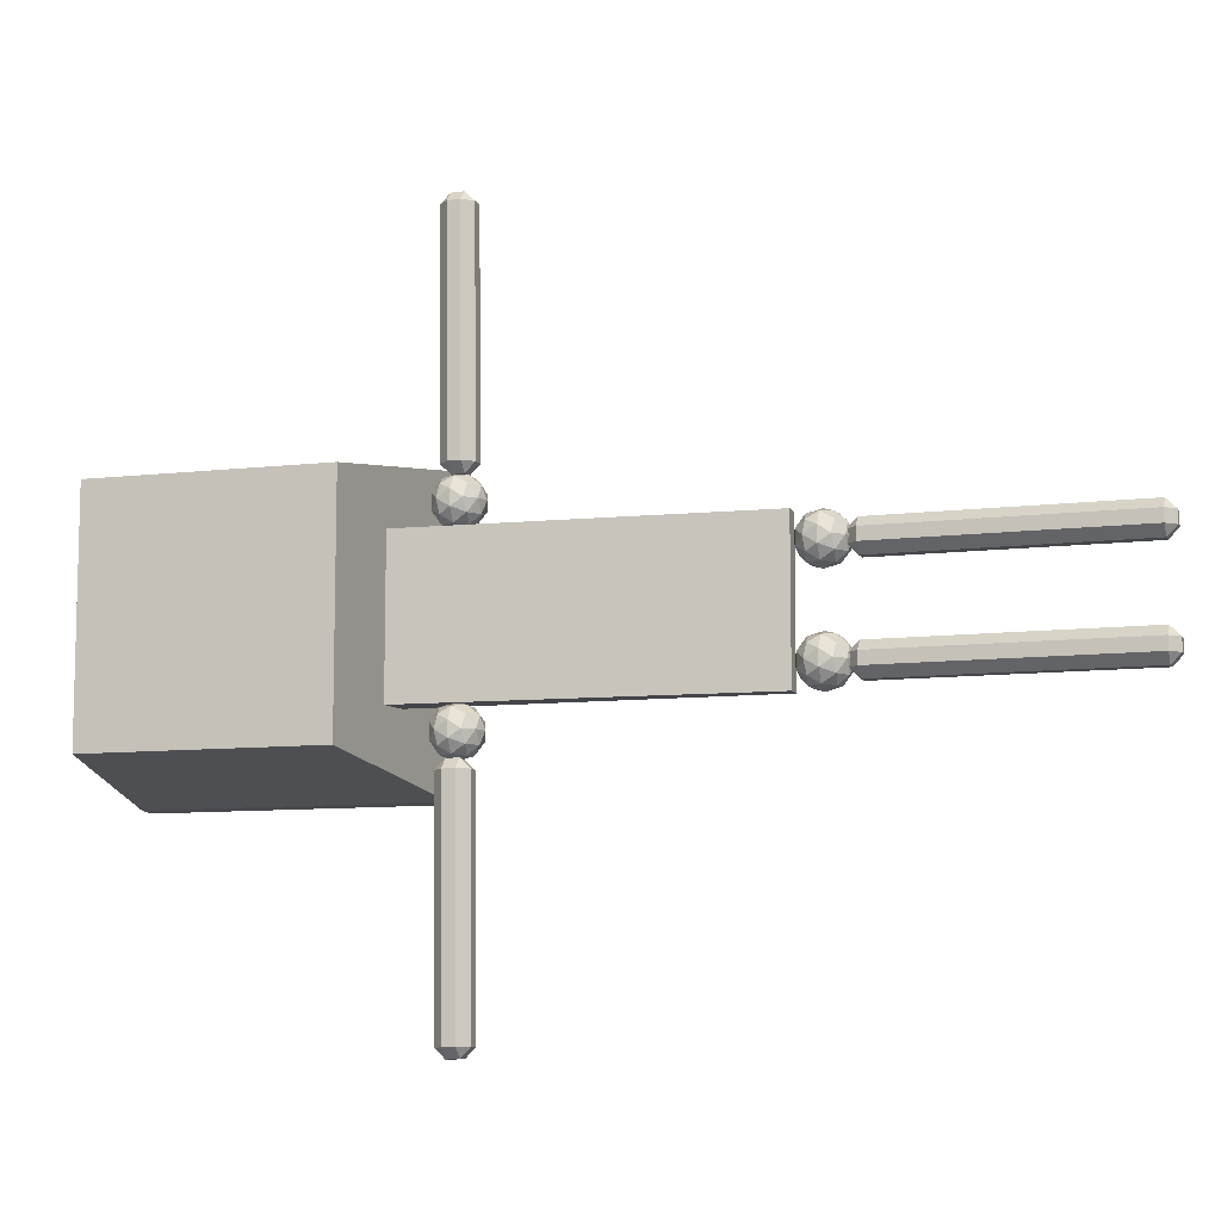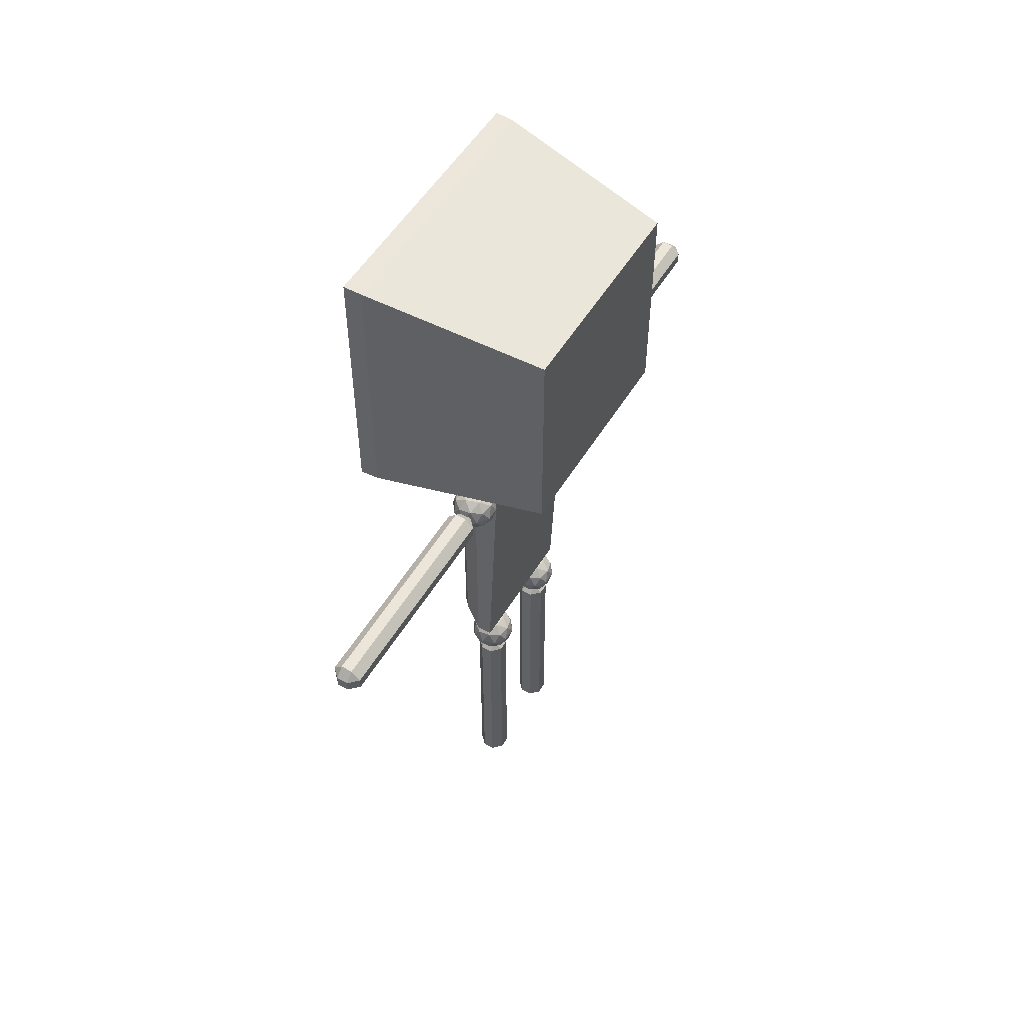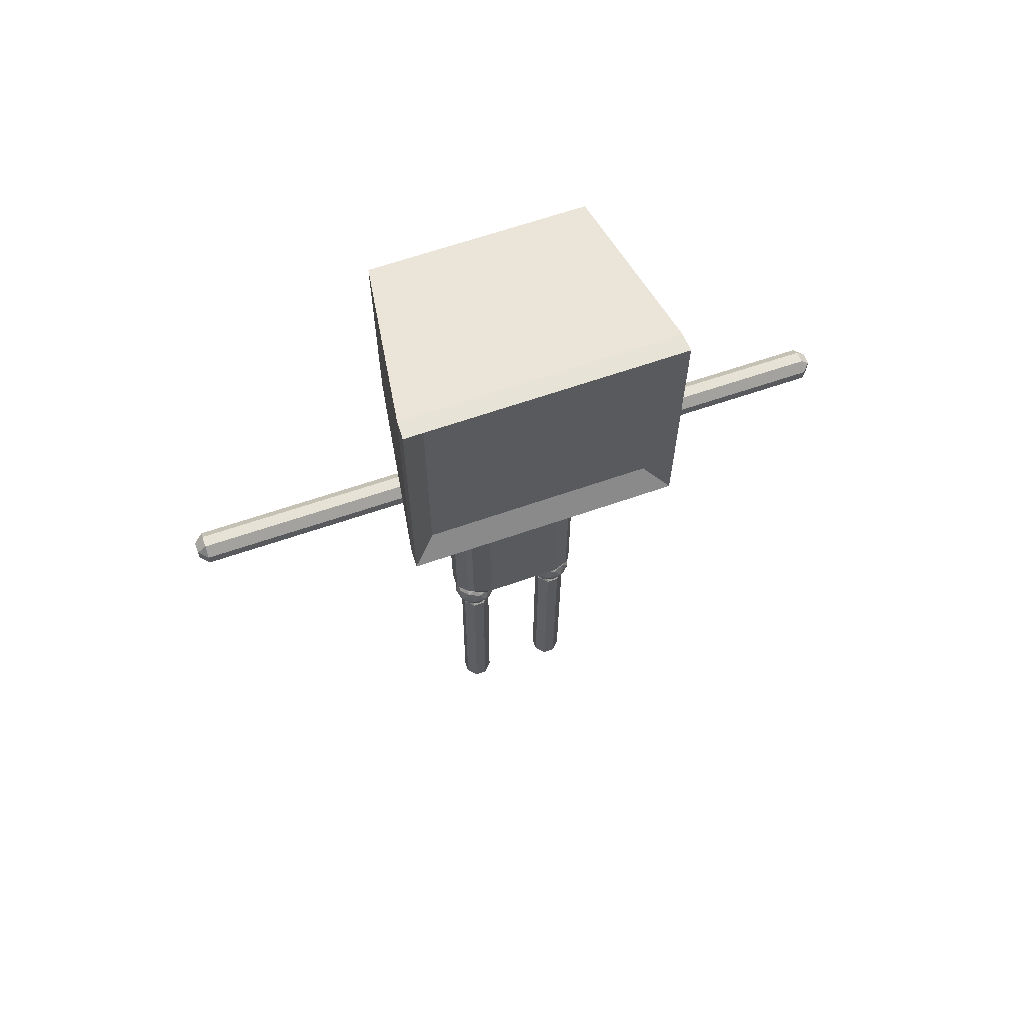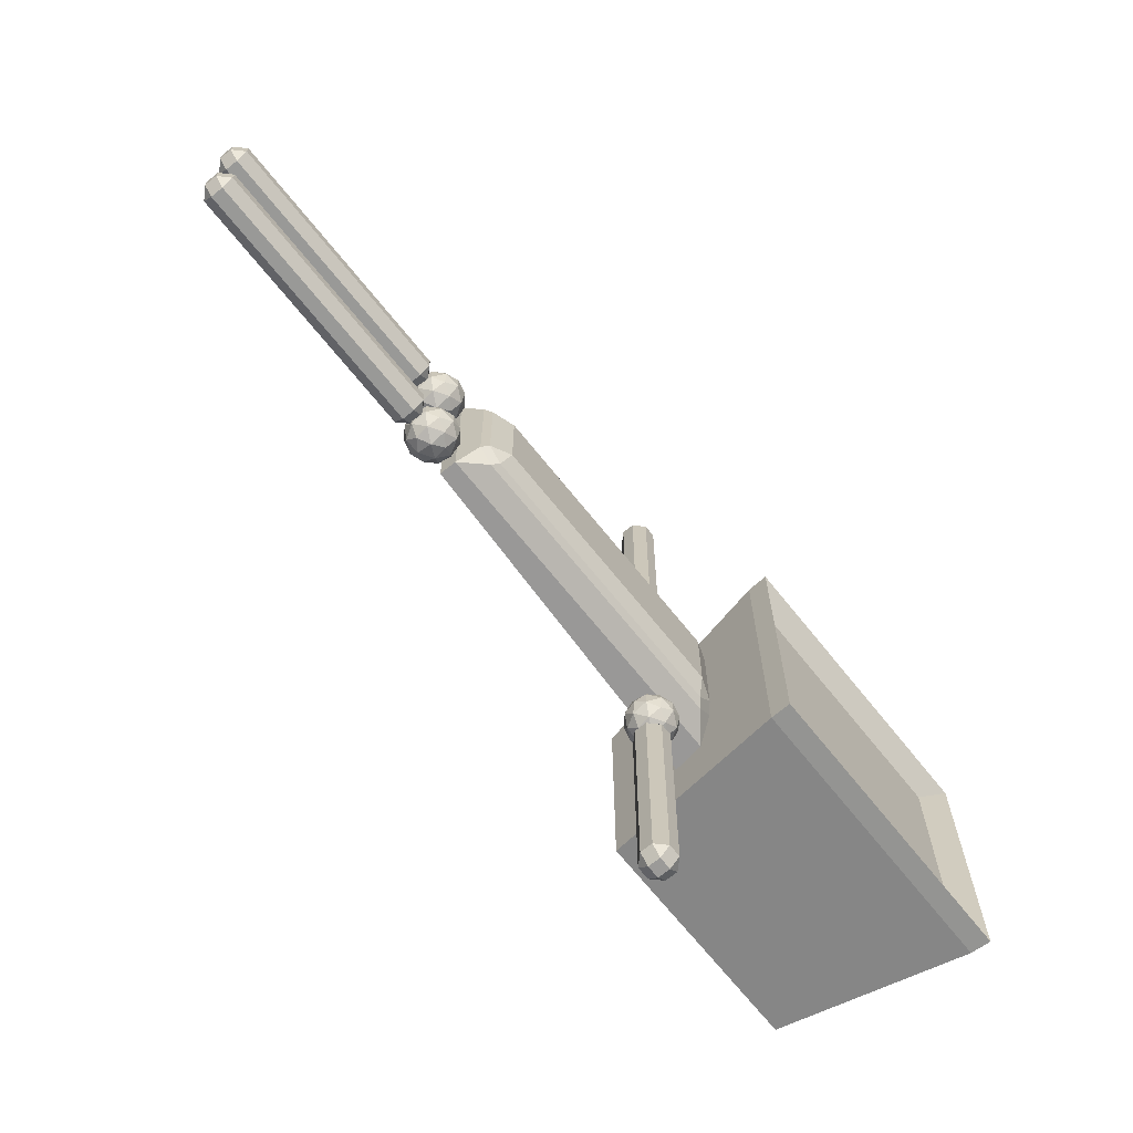
<metadata>
{"format":"obj","ext":"obj","renderer":"f3d","projection":"perspective","resolution":1024,"background":"white","views":[{"elev":-9.3,"azim":-73.0,"up":"+Z"},{"elev":53.1,"azim":-149.4,"up":"+Y"},{"elev":64.2,"azim":70.6,"up":"+Y"},{"elev":-68.7,"azim":38.7,"up":"+Z"}]}
</metadata>
<code>
o HeadBox_Cube.002
v -0.259 4.094 0.694
v -0.259 5.482 0.694
v -0.259 4.094 -0.694
v -0.259 5.482 -0.694
v 0.8902 5.514 -0.7262
v 0.8902 4.062 -0.7262
v 0.8902 5.514 0.7262
v 0.8902 4.062 0.7262
v 1 3.912 0.8758
v 0.8793 3.917 0.8708
v 0.8793 5.659 0.8708
v 1 5.664 0.8758
v 1 3.912 -0.8758
v 0.8793 3.917 -0.8708
v 1 5.664 -0.8758
v 0.8793 5.659 -0.8708
f 1 2 4 3
f 6 5 7 8
f 10 11 2 1
f 16 4 2 11
f 9 13 6 8
f 3 4 16 14
f 15 13 14 16
f 10 14 13 9
f 16 11 12 15
f 11 10 9 12
f 3 14 10 1
f 12 9 8 7
f 15 12 7 5
f 13 15 5 6
o MainBody_Cube
v 0.2962 1.962 0.4455
v 0.2116 4.019 0.4455
v 0.2962 1.962 -0.4455
v 0.2116 4.019 -0.4455
v 0.5474 2.131 0.3622
v 0.5474 2.046 0.2767
v 0.5967 2.165 0.243
v 0.5136 2.097 0.3961
v 0.3947 1.962 0.4455
v 0.5136 2.012 0.3106
v 0.3947 3.992 0.4455
v 0.5136 3.835 0.3961
v 0.5101 3.929 0.316
v 0.5474 3.796 0.3622
v 0.5967 3.76 0.243
v 0.5509 3.882 0.2751
v 0.5967 2.165 -0.243
v 0.5474 2.046 -0.2767
v 0.5474 2.131 -0.3622
v 0.5136 2.012 -0.3106
v 0.3947 1.962 -0.4455
v 0.5136 2.097 -0.3961
v 0.5509 3.882 -0.2751
v 0.5967 3.76 -0.243
v 0.5474 3.796 -0.3622
v 0.5101 3.929 -0.316
v 0.5136 3.835 -0.3961
v 0.3947 3.992 -0.4455
f 17 18 20 19
f 42 29 32 39
f 41 35 38 43
f 19 37 25 17
f 19 20 44 37
f 33 40 31 23
f 44 20 18 27
f 26 36 34 22
f 25 27 18 17
f 21 22 23
f 24 25 26
f 27 28 29
f 30 31 32
f 33 34 35
f 36 37 38
f 39 40 41
f 42 43 44
f 42 39 41 43
f 40 33 35 41
f 34 36 38 35
f 37 44 43 38
f 21 24 26 22
f 25 37 36 26
f 33 23 22 34
f 44 27 29 42
f 28 30 32 29
f 31 40 39 32
f 27 25 24 28
f 23 31 30 21
f 28 24 21 30
o LeftShoulder_Icosphere
v 0.3145 3.519 -0.58
v 0.422 3.602 -0.5019
v 0.2735 3.602 -0.4537
v 0.1817 3.602 -0.58
v 0.2735 3.602 -0.7063
v 0.422 3.602 -0.6581
v 0.3556 3.734 -0.4537
v 0.2071 3.734 -0.5019
v 0.2071 3.734 -0.6581
v 0.3556 3.734 -0.7063
v 0.4473 3.734 -0.58
v 0.3145 3.816 -0.58
v 0.2904 3.542 -0.5057
v 0.3777 3.542 -0.5341
v 0.3536 3.59 -0.4599
v 0.4408 3.59 -0.58
v 0.3777 3.542 -0.6259
v 0.2364 3.542 -0.58
v 0.2123 3.59 -0.5057
v 0.2904 3.542 -0.6543
v 0.2123 3.59 -0.6543
v 0.3536 3.59 -0.7001
v 0.4558 3.668 -0.5341
v 0.4558 3.668 -0.6259
v 0.3145 3.668 -0.4315
v 0.4018 3.668 -0.4599
v 0.1733 3.668 -0.5341
v 0.2272 3.668 -0.4599
v 0.2272 3.668 -0.7001
v 0.1733 3.668 -0.6259
v 0.4018 3.668 -0.7001
v 0.3145 3.668 -0.7285
v 0.4167 3.746 -0.5057
v 0.2755 3.746 -0.4599
v 0.1882 3.746 -0.58
v 0.2755 3.746 -0.7001
v 0.4167 3.746 -0.6543
v 0.3386 3.794 -0.5057
v 0.3926 3.794 -0.58
v 0.2514 3.794 -0.5341
v 0.2514 3.794 -0.6259
v 0.3386 3.794 -0.6543
f 45 58 57
f 46 58 60
f 45 57 62
f 45 62 64
f 45 64 61
f 46 60 67
f 47 59 69
f 48 63 71
f 49 65 73
f 50 66 75
f 46 67 70
f 47 69 72
f 48 71 74
f 49 73 76
f 50 75 68
f 51 77 82
f 52 78 84
f 53 79 85
f 54 80 86
f 55 81 83
f 83 86 56
f 83 81 86
f 81 54 86
f 86 85 56
f 86 80 85
f 80 53 85
f 85 84 56
f 85 79 84
f 79 52 84
f 84 82 56
f 84 78 82
f 78 51 82
f 82 83 56
f 82 77 83
f 77 55 83
f 68 81 55
f 68 75 81
f 75 54 81
f 76 80 54
f 76 73 80
f 73 53 80
f 74 79 53
f 74 71 79
f 71 52 79
f 72 78 52
f 72 69 78
f 69 51 78
f 70 77 51
f 70 67 77
f 67 55 77
f 75 76 54
f 75 66 76
f 66 49 76
f 73 74 53
f 73 65 74
f 65 48 74
f 71 72 52
f 71 63 72
f 63 47 72
f 69 70 51
f 69 59 70
f 59 46 70
f 67 68 55
f 67 60 68
f 60 50 68
f 61 66 50
f 61 64 66
f 64 49 66
f 64 65 49
f 64 62 65
f 62 48 65
f 62 63 48
f 62 57 63
f 57 47 63
f 60 61 50
f 60 58 61
f 58 45 61
f 57 59 47
f 57 58 59
f 58 46 59
o RightShoulder_Icosphere.001
v 0.3145 3.519 0.58
v 0.422 3.602 0.6581
v 0.2735 3.602 0.7063
v 0.1817 3.602 0.58
v 0.2735 3.602 0.4537
v 0.422 3.602 0.5019
v 0.3556 3.734 0.7063
v 0.2071 3.734 0.6581
v 0.2071 3.734 0.5019
v 0.3556 3.734 0.4537
v 0.4473 3.734 0.58
v 0.3145 3.816 0.58
v 0.2904 3.542 0.6543
v 0.3777 3.542 0.6259
v 0.3536 3.59 0.7001
v 0.4408 3.59 0.58
v 0.3777 3.542 0.5341
v 0.2364 3.542 0.58
v 0.2123 3.59 0.6543
v 0.2904 3.542 0.5057
v 0.2123 3.59 0.5057
v 0.3536 3.59 0.4599
v 0.4558 3.668 0.6259
v 0.4558 3.668 0.5341
v 0.3145 3.668 0.7285
v 0.4018 3.668 0.7001
v 0.1733 3.668 0.6259
v 0.2272 3.668 0.7001
v 0.2272 3.668 0.4599
v 0.1733 3.668 0.5341
v 0.4018 3.668 0.4599
v 0.3145 3.668 0.4315
v 0.4167 3.746 0.6543
v 0.2755 3.746 0.7001
v 0.1882 3.746 0.58
v 0.2755 3.746 0.4599
v 0.4167 3.746 0.5057
v 0.3386 3.794 0.6543
v 0.3926 3.794 0.58
v 0.2514 3.794 0.6259
v 0.2514 3.794 0.5341
v 0.3386 3.794 0.5057
f 87 100 99
f 88 100 102
f 87 99 104
f 87 104 106
f 87 106 103
f 88 102 109
f 89 101 111
f 90 105 113
f 91 107 115
f 92 108 117
f 88 109 112
f 89 111 114
f 90 113 116
f 91 115 118
f 92 117 110
f 93 119 124
f 94 120 126
f 95 121 127
f 96 122 128
f 97 123 125
f 125 128 98
f 125 123 128
f 123 96 128
f 128 127 98
f 128 122 127
f 122 95 127
f 127 126 98
f 127 121 126
f 121 94 126
f 126 124 98
f 126 120 124
f 120 93 124
f 124 125 98
f 124 119 125
f 119 97 125
f 110 123 97
f 110 117 123
f 117 96 123
f 118 122 96
f 118 115 122
f 115 95 122
f 116 121 95
f 116 113 121
f 113 94 121
f 114 120 94
f 114 111 120
f 111 93 120
f 112 119 93
f 112 109 119
f 109 97 119
f 117 118 96
f 117 108 118
f 108 91 118
f 115 116 95
f 115 107 116
f 107 90 116
f 113 114 94
f 113 105 114
f 105 89 114
f 111 112 93
f 111 101 112
f 101 88 112
f 109 110 97
f 109 102 110
f 102 92 110
f 103 108 92
f 103 106 108
f 106 91 108
f 106 107 91
f 106 104 107
f 104 90 107
f 104 105 90
f 104 99 105
f 99 89 105
f 102 103 92
f 102 100 103
f 100 87 103
f 99 101 89
f 99 100 101
f 100 88 101
o LeftArm_Cube.003
v 0.2666 3.623 -2.184
v 0.2666 3.567 -2.126
v 0.2091 3.624 -2.127
v 0.2666 3.58 -0.7713
v 0.2666 3.638 -0.7146
v 0.2091 3.638 -0.7722
v 0.2666 3.697 -2.185
v 0.2091 3.698 -2.128
v 0.2666 3.756 -2.129
v 0.2666 3.713 -0.7157
v 0.2666 3.769 -0.7741
v 0.2091 3.712 -0.7733
v 0.3391 3.623 -2.184
v 0.3966 3.624 -2.127
v 0.3391 3.567 -2.126
v 0.3391 3.638 -0.7146
v 0.3391 3.58 -0.7713
v 0.3966 3.638 -0.7722
v 0.3391 3.697 -2.185
v 0.3391 3.756 -2.129
v 0.3966 3.698 -2.128
v 0.3391 3.713 -0.7157
v 0.3966 3.712 -0.7733
v 0.3391 3.769 -0.7741
f 143 145 132 130
f 149 151 146 142
f 150 138 133 144
f 131 134 140 136
f 137 139 152 148
f 129 130 131
f 132 133 134
f 135 136 137
f 138 139 140
f 141 142 143
f 144 145 146
f 147 148 149
f 150 151 152
f 135 129 131 136
f 130 132 134 131
f 133 138 140 134
f 139 137 136 140
f 147 135 137 148
f 138 150 152 139
f 151 149 148 152
f 141 147 149 142
f 150 144 146 151
f 145 143 142 146
f 129 141 143 130
f 144 133 132 145
f 135 147 141 129
o RightLeg_Cube.005
v 0.3238 0.1186 0.3404
v 0.3238 0.1765 0.3976
v 0.2662 0.1762 0.34
v 0.3238 1.633 0.3917
v 0.3238 1.69 0.3338
v 0.2662 1.632 0.3342
v 0.3238 0.1181 0.2662
v 0.2662 0.1757 0.2658
v 0.3238 0.1753 0.2083
v 0.3238 1.689 0.2596
v 0.3238 1.631 0.2024
v 0.2662 1.632 0.26
v 0.3962 0.1186 0.3404
v 0.4538 0.1762 0.34
v 0.3962 0.1765 0.3976
v 0.3962 1.69 0.3338
v 0.3962 1.633 0.3917
v 0.4538 1.632 0.3342
v 0.3962 0.1181 0.2662
v 0.3962 0.1753 0.2083
v 0.4538 0.1757 0.2658
v 0.3962 1.689 0.2596
v 0.4538 1.632 0.26
v 0.3962 1.631 0.2024
f 167 169 156 154
f 173 175 170 166
f 174 162 157 168
f 155 158 164 160
f 161 163 176 172
f 153 154 155
f 156 157 158
f 159 160 161
f 162 163 164
f 165 166 167
f 168 169 170
f 171 172 173
f 174 175 176
f 159 153 155 160
f 154 156 158 155
f 157 162 164 158
f 163 161 160 164
f 171 159 161 172
f 162 174 176 163
f 175 173 172 176
f 165 171 173 166
f 174 168 170 175
f 169 167 166 170
f 153 165 167 154
f 168 157 156 169
f 159 171 165 153
o RightHip_Icosphere.002
v 0.36 1.663 0.3
v 0.4675 1.745 0.3781
v 0.319 1.745 0.4263
v 0.2272 1.745 0.3
v 0.319 1.745 0.1737
v 0.4675 1.745 0.2219
v 0.401 1.878 0.4263
v 0.2525 1.878 0.3781
v 0.2525 1.878 0.2219
v 0.401 1.878 0.1737
v 0.4928 1.878 0.3
v 0.36 1.96 0.3
v 0.3359 1.685 0.3743
v 0.4232 1.685 0.3459
v 0.399 1.733 0.4201
v 0.4863 1.733 0.3
v 0.4232 1.685 0.2541
v 0.2819 1.685 0.3
v 0.2578 1.733 0.3743
v 0.3359 1.685 0.2257
v 0.2578 1.733 0.2257
v 0.399 1.733 0.1799
v 0.5012 1.811 0.3459
v 0.5012 1.811 0.2541
v 0.36 1.811 0.4485
v 0.4473 1.811 0.4201
v 0.2188 1.811 0.3459
v 0.2727 1.811 0.4201
v 0.2727 1.811 0.1799
v 0.2188 1.811 0.2541
v 0.4473 1.811 0.1799
v 0.36 1.811 0.1515
v 0.4622 1.89 0.3743
v 0.321 1.89 0.4201
v 0.2337 1.89 0.3
v 0.321 1.89 0.1799
v 0.4622 1.89 0.2257
v 0.3841 1.938 0.3743
v 0.4381 1.938 0.3
v 0.2968 1.938 0.3459
v 0.2968 1.938 0.2541
v 0.3841 1.938 0.2257
f 177 190 189
f 178 190 192
f 177 189 194
f 177 194 196
f 177 196 193
f 178 192 199
f 179 191 201
f 180 195 203
f 181 197 205
f 182 198 207
f 178 199 202
f 179 201 204
f 180 203 206
f 181 205 208
f 182 207 200
f 183 209 214
f 184 210 216
f 185 211 217
f 186 212 218
f 187 213 215
f 215 218 188
f 215 213 218
f 213 186 218
f 218 217 188
f 218 212 217
f 212 185 217
f 217 216 188
f 217 211 216
f 211 184 216
f 216 214 188
f 216 210 214
f 210 183 214
f 214 215 188
f 214 209 215
f 209 187 215
f 200 213 187
f 200 207 213
f 207 186 213
f 208 212 186
f 208 205 212
f 205 185 212
f 206 211 185
f 206 203 211
f 203 184 211
f 204 210 184
f 204 201 210
f 201 183 210
f 202 209 183
f 202 199 209
f 199 187 209
f 207 208 186
f 207 198 208
f 198 181 208
f 205 206 185
f 205 197 206
f 197 180 206
f 203 204 184
f 203 195 204
f 195 179 204
f 201 202 183
f 201 191 202
f 191 178 202
f 199 200 187
f 199 192 200
f 192 182 200
f 193 198 182
f 193 196 198
f 196 181 198
f 196 197 181
f 196 194 197
f 194 180 197
f 194 195 180
f 194 189 195
f 189 179 195
f 192 193 182
f 192 190 193
f 190 177 193
f 189 191 179
f 189 190 191
f 190 178 191
o LeftHip_Icosphere.004
v 0.36 1.663 -0.3
v 0.4675 1.745 -0.2219
v 0.319 1.745 -0.1737
v 0.2272 1.745 -0.3
v 0.319 1.745 -0.4263
v 0.4675 1.745 -0.3781
v 0.401 1.878 -0.1737
v 0.2525 1.878 -0.2219
v 0.2525 1.878 -0.3781
v 0.401 1.878 -0.4263
v 0.4928 1.878 -0.3
v 0.36 1.96 -0.3
v 0.3359 1.685 -0.2257
v 0.4232 1.685 -0.2541
v 0.399 1.733 -0.1799
v 0.4863 1.733 -0.3
v 0.4232 1.685 -0.3459
v 0.2819 1.685 -0.3
v 0.2578 1.733 -0.2257
v 0.3359 1.685 -0.3743
v 0.2578 1.733 -0.3743
v 0.399 1.733 -0.4201
v 0.5012 1.811 -0.2541
v 0.5012 1.811 -0.3459
v 0.36 1.811 -0.1515
v 0.4473 1.811 -0.1799
v 0.2188 1.811 -0.2541
v 0.2727 1.811 -0.1799
v 0.2727 1.811 -0.4201
v 0.2188 1.811 -0.3459
v 0.4473 1.811 -0.4201
v 0.36 1.811 -0.4485
v 0.4622 1.89 -0.2257
v 0.321 1.89 -0.1799
v 0.2337 1.89 -0.3
v 0.321 1.89 -0.4201
v 0.4622 1.89 -0.3743
v 0.3841 1.938 -0.2257
v 0.4381 1.938 -0.3
v 0.2968 1.938 -0.2541
v 0.2968 1.938 -0.3459
v 0.3841 1.938 -0.3743
f 219 232 231
f 220 232 234
f 219 231 236
f 219 236 238
f 219 238 235
f 220 234 241
f 221 233 243
f 222 237 245
f 223 239 247
f 224 240 249
f 220 241 244
f 221 243 246
f 222 245 248
f 223 247 250
f 224 249 242
f 225 251 256
f 226 252 258
f 227 253 259
f 228 254 260
f 229 255 257
f 257 260 230
f 257 255 260
f 255 228 260
f 260 259 230
f 260 254 259
f 254 227 259
f 259 258 230
f 259 253 258
f 253 226 258
f 258 256 230
f 258 252 256
f 252 225 256
f 256 257 230
f 256 251 257
f 251 229 257
f 242 255 229
f 242 249 255
f 249 228 255
f 250 254 228
f 250 247 254
f 247 227 254
f 248 253 227
f 248 245 253
f 245 226 253
f 246 252 226
f 246 243 252
f 243 225 252
f 244 251 225
f 244 241 251
f 241 229 251
f 249 250 228
f 249 240 250
f 240 223 250
f 247 248 227
f 247 239 248
f 239 222 248
f 245 246 226
f 245 237 246
f 237 221 246
f 243 244 225
f 243 233 244
f 233 220 244
f 241 242 229
f 241 234 242
f 234 224 242
f 235 240 224
f 235 238 240
f 238 223 240
f 238 239 223
f 238 236 239
f 236 222 239
f 236 237 222
f 236 231 237
f 231 221 237
f 234 235 224
f 234 232 235
f 232 219 235
f 231 233 221
f 231 232 233
f 232 220 233
o LeftLeg_Cube.008
v 0.3238 0.1186 -0.2596
v 0.3238 0.1765 -0.2024
v 0.2662 0.1762 -0.26
v 0.3238 1.633 -0.2083
v 0.3238 1.69 -0.2662
v 0.2662 1.632 -0.2658
v 0.3238 0.1181 -0.3338
v 0.2662 0.1757 -0.3342
v 0.3238 0.1753 -0.3917
v 0.3238 1.689 -0.3404
v 0.3238 1.631 -0.3976
v 0.2662 1.632 -0.34
v 0.3962 0.1186 -0.2596
v 0.4538 0.1762 -0.26
v 0.3962 0.1765 -0.2024
v 0.3962 1.69 -0.2662
v 0.3962 1.633 -0.2083
v 0.4538 1.632 -0.2658
v 0.3962 0.1181 -0.3338
v 0.3962 0.1753 -0.3917
v 0.4538 0.1757 -0.3342
v 0.3962 1.689 -0.3404
v 0.4538 1.632 -0.34
v 0.3962 1.631 -0.3976
f 275 277 264 262
f 281 283 278 274
f 282 270 265 276
f 263 266 272 268
f 269 271 284 280
f 261 262 263
f 264 265 266
f 267 268 269
f 270 271 272
f 273 274 275
f 276 277 278
f 279 280 281
f 282 283 284
f 267 261 263 268
f 262 264 266 263
f 265 270 272 266
f 271 269 268 272
f 279 267 269 280
f 270 282 284 271
f 283 281 280 284
f 273 279 281 274
f 282 276 278 283
f 277 275 274 278
f 261 273 275 262
f 276 265 264 277
f 267 279 273 261
o LeftArm.001_Cube.009
v 0.2666 3.713 2.184
v 0.2666 3.769 2.126
v 0.2091 3.712 2.127
v 0.2666 3.756 0.7713
v 0.2666 3.697 0.7146
v 0.2091 3.698 0.7722
v 0.2666 3.638 2.185
v 0.2091 3.638 2.128
v 0.2666 3.58 2.129
v 0.2666 3.623 0.7157
v 0.2666 3.567 0.7741
v 0.2091 3.624 0.7733
v 0.3391 3.713 2.184
v 0.3966 3.712 2.127
v 0.3391 3.769 2.126
v 0.3391 3.697 0.7146
v 0.3391 3.756 0.7713
v 0.3966 3.698 0.7722
v 0.3391 3.638 2.185
v 0.3391 3.58 2.129
v 0.3966 3.638 2.128
v 0.3391 3.623 0.7157
v 0.3966 3.624 0.7733
v 0.3391 3.567 0.7741
f 299 301 288 286
f 305 307 302 298
f 306 294 289 300
f 287 290 296 292
f 293 295 308 304
f 285 286 287
f 288 289 290
f 291 292 293
f 294 295 296
f 297 298 299
f 300 301 302
f 303 304 305
f 306 307 308
f 291 285 287 292
f 286 288 290 287
f 289 294 296 290
f 295 293 292 296
f 303 291 293 304
f 294 306 308 295
f 307 305 304 308
f 297 303 305 298
f 306 300 302 307
f 301 299 298 302
f 285 297 299 286
f 300 289 288 301
f 291 303 297 285

</code>
